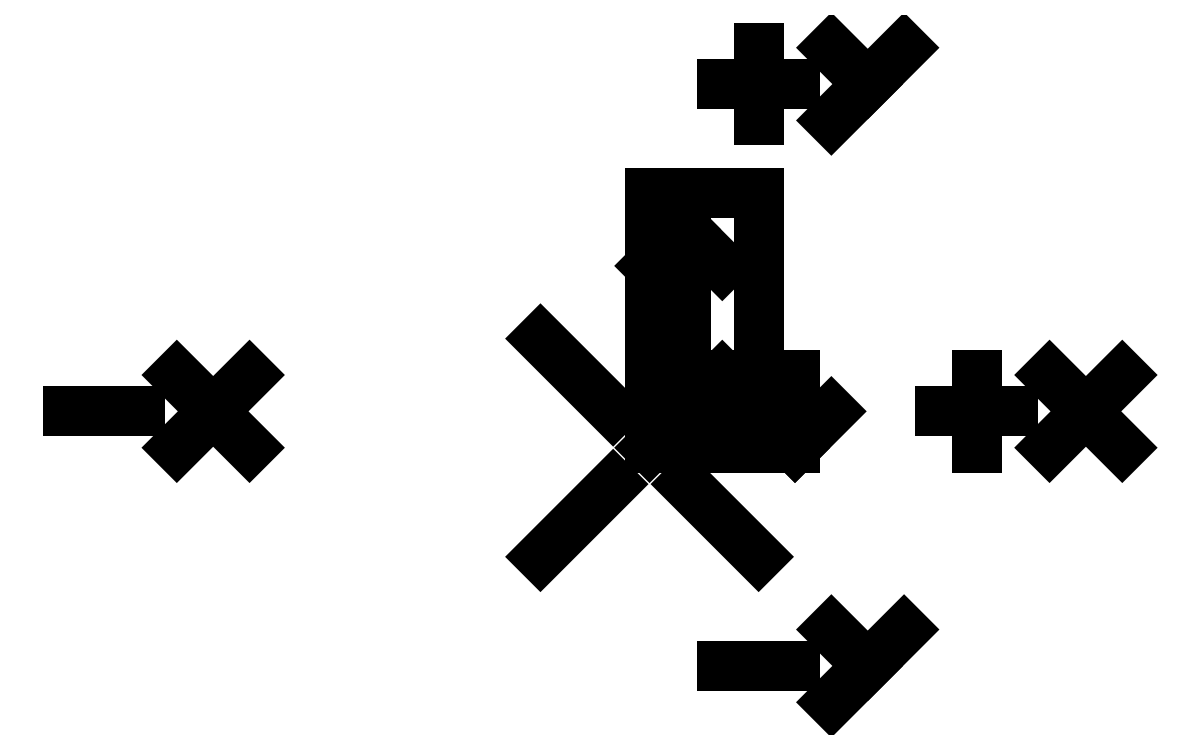
<metadata>
{"format":"dxf","ext":"dxf","renderer":"ezdxf+matplotlib","layout":"modelspace","background":"white","min_lineweight":24,"dpi":150}
</metadata>
<code>
0
SECTION
2
ENTITIES
0
LINE
8
DEFAULT
10
0
20
0
11
20
21
20
0
LINE
8
DEFAULT
10
10
20
20
11
20
21
20
0
LINE
8
DEFAULT
10
20
20
10
11
20
21
20
0
LINE
8
DEFAULT
10
10
20
30
11
10
21
60
0
LINE
8
DEFAULT
10
0
20
50
11
10
21
60
0
LINE
8
DEFAULT
10
10
20
60
11
20
21
50
0
LINE
8
DEFAULT
10
40
20
0
11
40
21
20
0
LINE
8
DEFAULT
10
30
20
10
11
40
21
0
0
LINE
8
DEFAULT
10
40
20
0
11
50
21
10
0
LINE
8
DEFAULT
10
0
20
0
11
0
21
0
0
LINE
8
DEFAULT
10
0
20
0
11
0
21
0
0
LINE
8
DEFAULT
10
0
20
0
11
0
21
0
0
LINE
8
DEFAULT
10
0
20
0
11
0
21
0
0
LINE
8
DEFAULT
10
0
20
70
11
0
21
0
0
LINE
8
DEFAULT
10
30
20
70
11
30
21
0
0
LINE
8
DEFAULT
10
0
20
70
11
30
21
70
0
LINE
8
DEFAULT
10
0
20
0
11
30
21
0
0
LINE
8
DEFAULT
10
-30
20
-30
11
-10
21
-10
0
LINE
8
DEFAULT
10
10
20
-10
11
30
21
-30
0
LINE
8
DEFAULT
10
-30
20
30
11
-10
21
10
0
LINE
8
DEFAULT
10
80
20
10
11
100
21
10
0
LINE
8
DEFAULT
10
90
20
0
11
90
21
20
0
LINE
8
DEFAULT
10
110
20
20
11
130
21
0
0
LINE
8
DEFAULT
10
110
20
0
11
130
21
20
0
LINE
8
DEFAULT
10
-160
20
10
11
-140
21
10
0
LINE
8
DEFAULT
10
-130
20
20
11
-110
21
0
0
LINE
8
DEFAULT
10
-130
20
0
11
-110
21
20
0
LINE
8
DEFAULT
10
20
20
100
11
40
21
100
0
LINE
8
DEFAULT
10
30
20
90
11
30
21
110
0
LINE
8
DEFAULT
10
50
20
110
11
60
21
100
0
LINE
8
DEFAULT
10
50
20
90
11
70
21
110
0
LINE
8
DEFAULT
10
20
20
-60
11
40
21
-60
0
LINE
8
DEFAULT
10
50
20
-50
11
60
21
-60
0
LINE
8
DEFAULT
10
50
20
-70
11
70
21
-50
0
ENDSEC
0
EOF

</code>
